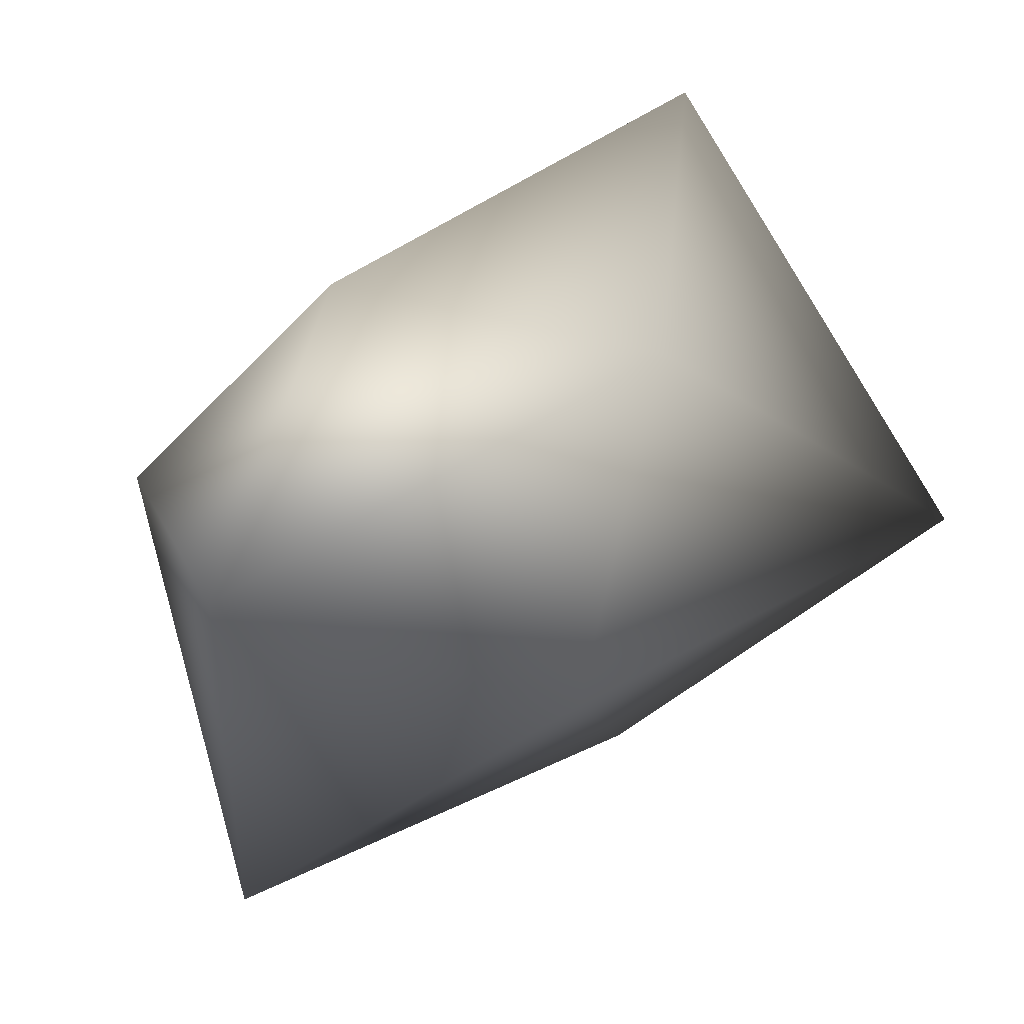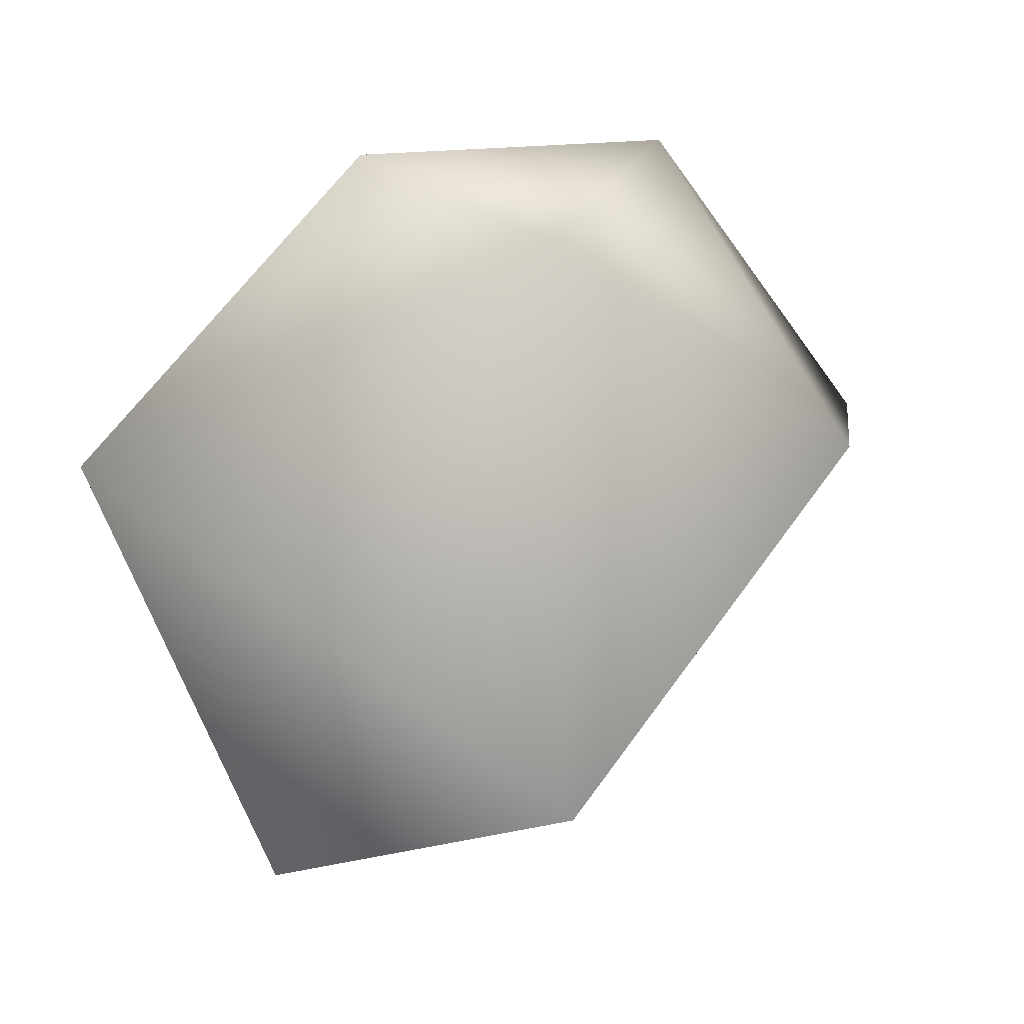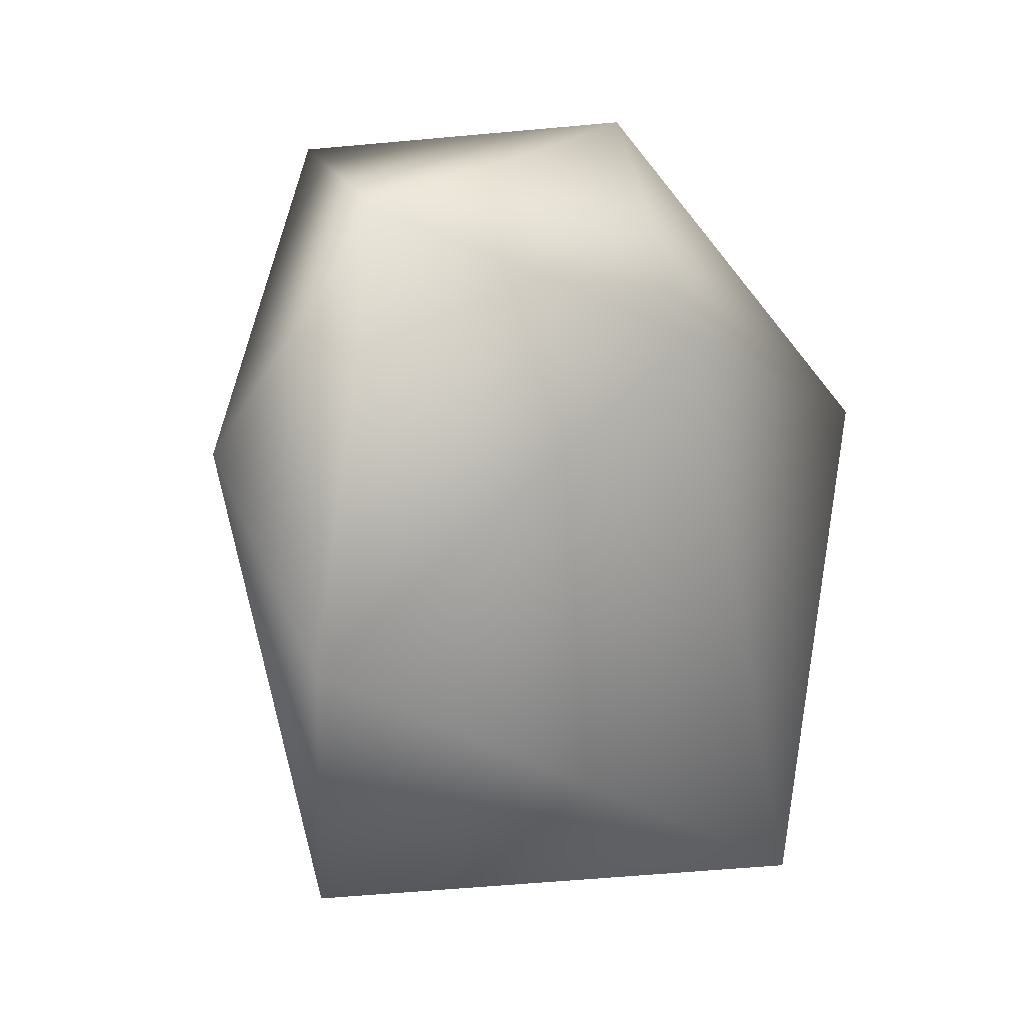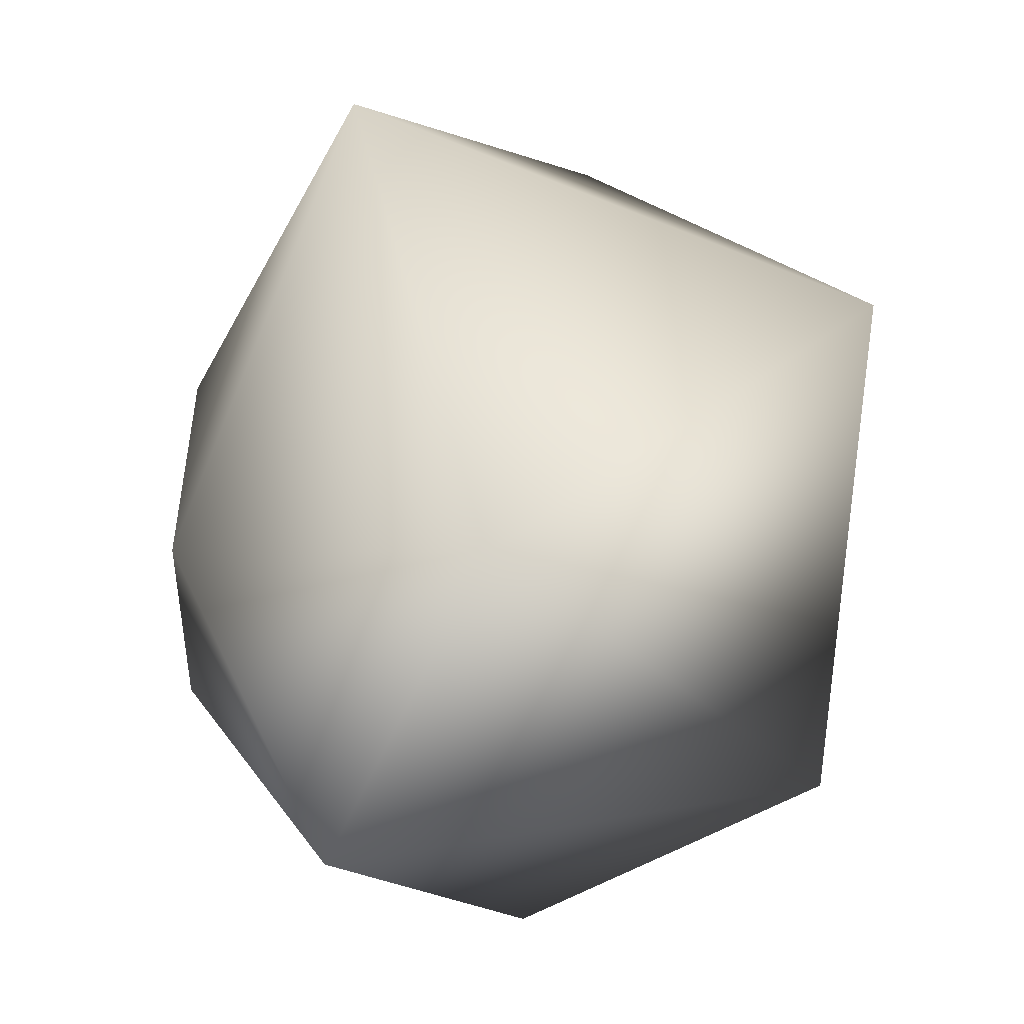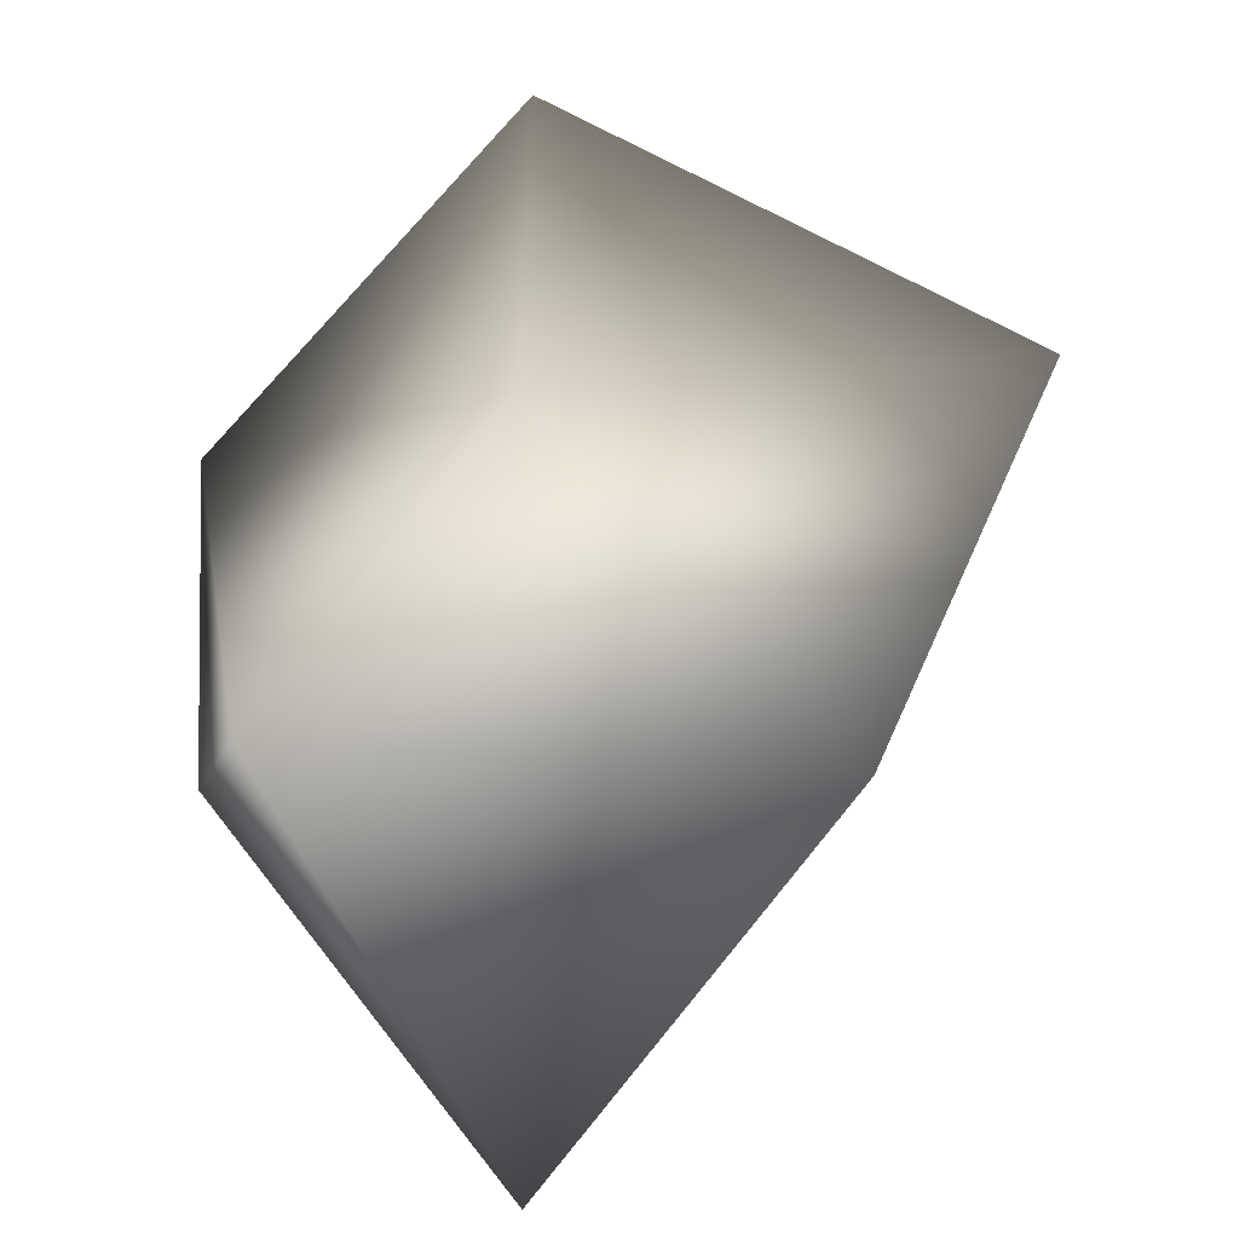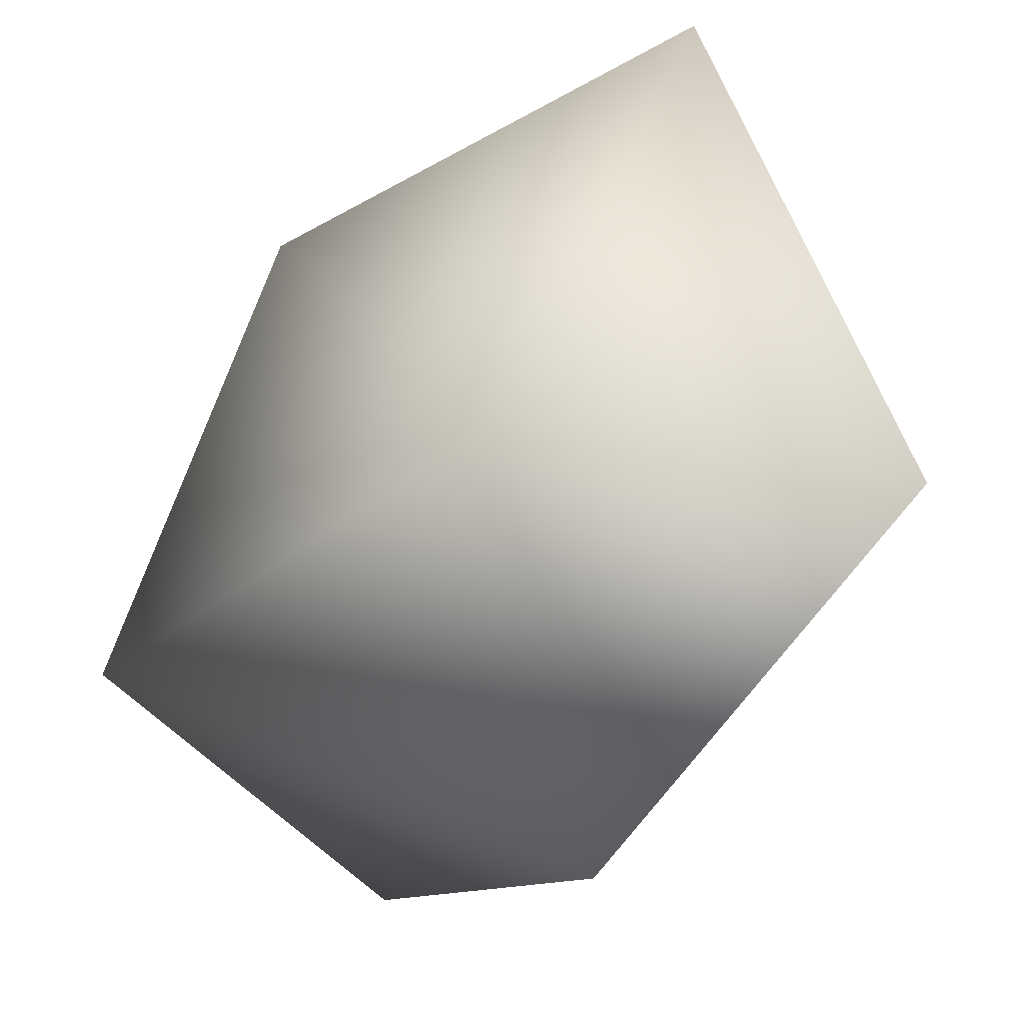
<metadata>
{"format":"obj","ext":"obj","renderer":"f3d","projection":"perspective","resolution":1024,"background":"white","views":[{"elev":15.0,"azim":-24.3,"up":"+Z"},{"elev":7.4,"azim":81.9,"up":"+Y"},{"elev":27.1,"azim":49.4,"up":"+Y"},{"elev":59.9,"azim":-108.2,"up":"+Z"},{"elev":17.5,"azim":-89.8,"up":"+Z"},{"elev":-72.9,"azim":-166.9,"up":"+Y"}]}
</metadata>
<code>
g object
v 110.4 -2.931e-05 178.7
v 0 117.9 62.22
v -63.25 -1.68e-05 102.3
v -128.8 93.08 0
v 0 124.3 -65.64
v 115.7 83.74 0
v 176.1 -127.3 0
v 80.04 -2.123e-05 -129.5
v -111.7 -2.964e-05 -180.8
v 0 -120.9 -63.91
v 0 -191.8 101.3
v -159.8 -115.5 0
f 1 2 3
f 2 4 3
f 2 5 4
f 6 5 2
f 1 6 2
f 1 7 6
f 7 8 6
f 6 8 5
f 8 9 5
f 8 10 9
f 8 7 10
f 7 11 10
f 11 12 10
f 11 3 12
f 11 1 3
f 7 1 11
f 12 3 4
f 9 12 4
f 5 9 4
f 12 9 10

</code>
